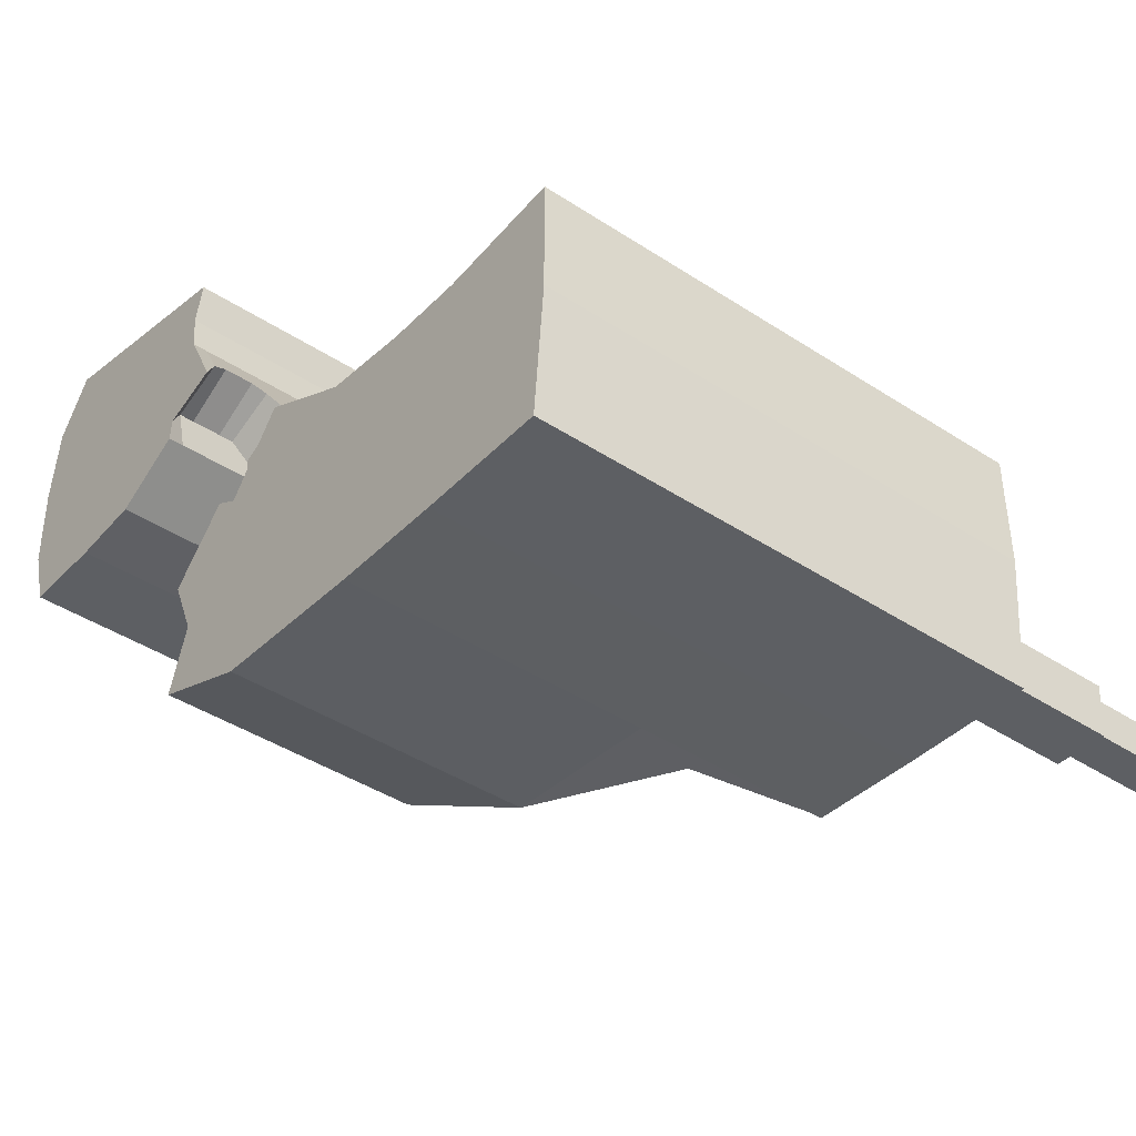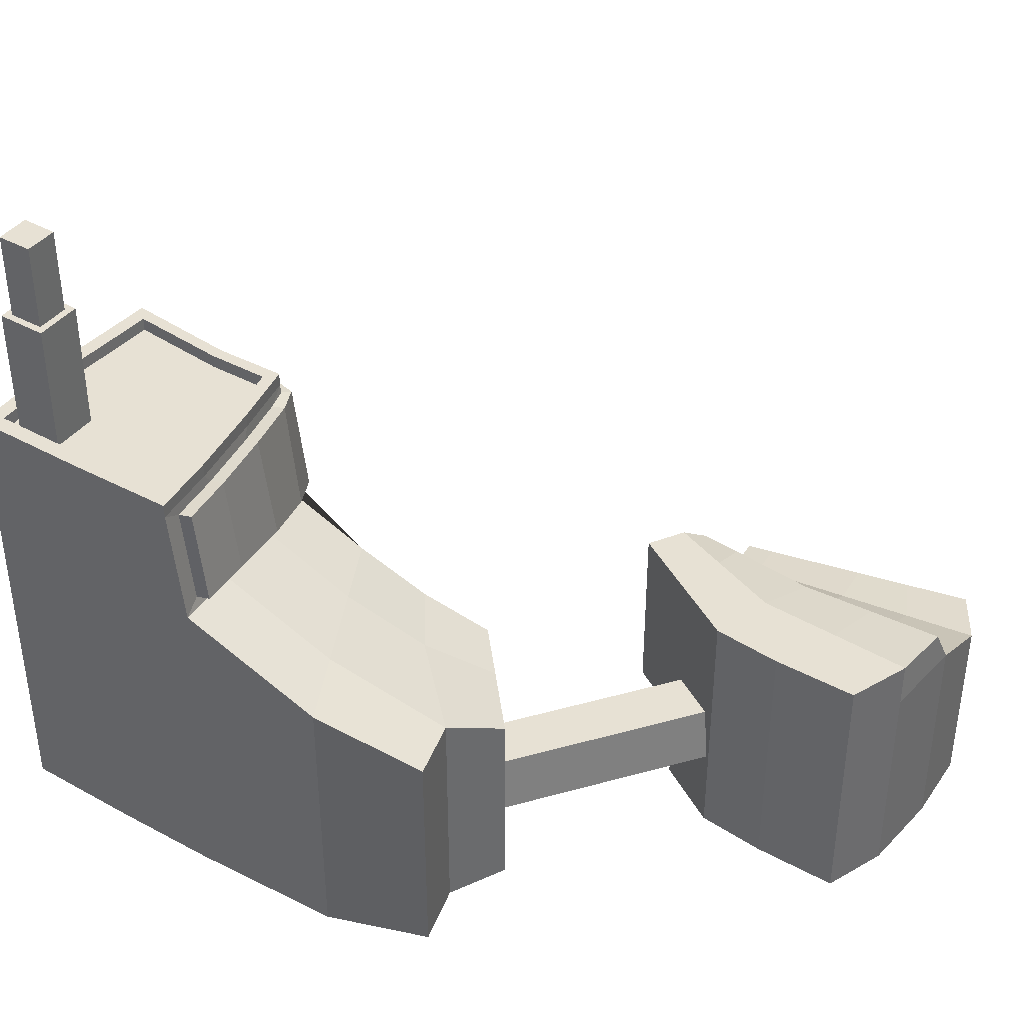
<metadata>
{"format":"obj","ext":"obj","renderer":"f3d","projection":"perspective","resolution":1024,"background":"white","views":[{"elev":-42.1,"azim":51.8,"up":"+Z"},{"elev":39.4,"azim":-143.2,"up":"+Y"}]}
</metadata>
<code>
o Academy_Main_Cube.005
v -18.4 0.04188 -0.3145
v -18.4 0.7112 -0.3145
v -18.47 0.04188 -1.346
v -18.47 0.8599 -1.346
v -17.55 0.04188 -0.5457
v -17.55 0.7112 -0.5457
v -17.68 0.3563 -1.107
v -17.42 0.8599 -1.091
v -18.56 0.04188 -0.796
v -18.56 0.8599 -0.796
v -17.57 0.04188 -0.8223
v -17.57 0.8599 -0.8223
v -18.55 0.8599 -1.114
v -17.44 0.04188 -1.064
v -18.55 0.04188 -1.114
v -17.49 0.8599 -0.9565
v -18.53 0.04188 -0.5134
v -17.58 0.7365 -0.6906
v -18.53 0.7365 -0.5134
v -17.58 0.04188 -0.6906
v -17.9 0.04188 -1.349
v -17.9 0.8599 -1.349
v -17.98 0.04188 -0.4278
v -17.98 0.7112 -0.4278
v -18.03 0.8599 -0.8476
v -18.03 0.04188 -0.8476
v -17.96 0.04188 -1.115
v -18.02 0.7365 -0.6086
v -18.02 0.04188 -0.6086
v -18.16 0.04188 -1.36
v -18.17 0.7112 -0.3766
v -18.29 0.04188 -0.8218
v -18.25 0.04188 -1.115
v -18.27 0.04188 -0.561
v -18.16 0.8599 -1.36
v -18.17 0.04188 -0.3766
v -18.29 0.8599 -0.8218
v -18.27 0.7365 -0.561
v -17.11 0.3563 -1.892
v -17.07 0.7365 -1.644
v -17.34 0.09428 -2.246
v -16.03 0.04188 -1.875
v -16.03 0.7365 -1.875
v -16.09 0.04188 -2.686
v -16.09 0.7365 -2.686
v -17.65 0.8599 -1.212
v -17.64 0.04188 -0.5209
v -17.71 0.8599 -0.8302
v -17.67 0.7365 -0.6734
v -17.65 0.04188 -1.212
v -17.64 0.7112 -0.5209
v -17.71 0.04188 -0.8302
v -17.64 0.04188 -1.134
v -17.67 0.04188 -0.6734
v -17.05 0.04188 -2.613
v -17.05 0.7365 -2.613
v -16.61 0.04188 -1.812
v -16.61 0.7365 -1.812
v -17.41 0.04188 -2.465
v -16.84 0.7365 -1.728
v -17.41 0.7365 -2.465
v -16.96 0.04188 -1.617
v -16.48 0.7365 -2.664
v -16.29 0.04188 -1.859
v -16.48 0.04188 -2.664
v -16.29 0.7365 -1.859
v -15.6 0.04188 -1.849
v -15.6 0.7365 -1.849
v -15.64 0.04188 -2.704
v -15.64 0.7365 -2.704
v -17.44 0.04188 -2.028
v -17.44 0.7365 -2.028
v -16.07 0.04188 -2.33
v -16.91 0.04188 -2.352
v -17.34 0.04188 -2.246
v -17.34 0.7365 -2.246
v -16.44 0.04188 -2.416
v -15.6 0.04188 -2.248
v -15.6 0.7365 -2.248
v -17.24 0.04188 -1.816
v -16.74 0.04188 -2.055
v -17.15 0.04188 -1.868
v -16.36 0.04188 -2.116
v -15.6 0.7365 -1.993
v -17.24 0.7365 -1.816
v -16.06 0.04188 -2.055
v -15.6 0.04188 -1.993
v -17.07 0.3563 -1.644
v -17.07 0.5879 -1.644
v -17.34 0.5879 -2.246
v -16.09 0.5879 -2.686
v -16.09 0.3563 -2.686
v -16.03 0.5879 -1.875
v -16.03 0.3563 -1.875
v -16.61 0.5879 -1.812
v -16.61 0.3563 -1.812
v -17.05 0.5879 -2.613
v -17.05 0.3563 -2.613
v -17.41 0.5879 -2.465
v -17.41 0.3563 -2.465
v -16.84 0.5879 -1.728
v -16.94 0.3563 -1.691
v -16.29 0.5879 -1.859
v -16.29 0.3563 -1.859
v -16.48 0.5879 -2.664
v -16.48 0.3563 -2.664
v -15.64 0.5879 -2.704
v -15.64 0.3563 -2.704
v -15.6 0.5879 -1.849
v -15.6 0.3563 -1.849
v -15.6 0.5879 -2.248
v -15.6 0.3563 -2.248
v -17.44 0.5879 -2.028
v -17.44 0.3563 -2.028
v -17.24 0.5879 -1.816
v -17.24 0.3563 -1.816
v -15.6 0.5879 -1.993
v -15.6 0.3563 -1.993
v -18.4 0.3563 -0.3145
v -18.4 0.5879 -0.3145
v -18.47 0.5879 -1.346
v -18.47 0.3563 -1.346
v -17.42 0.5879 -1.091
v -17.42 0.3563 -1.091
v -17.55 0.5879 -0.5457
v -17.55 0.3563 -0.5457
v -17.57 0.5879 -0.8223
v -17.57 0.3563 -0.8223
v -18.56 0.5879 -0.796
v -18.56 0.3563 -0.796
v -17.49 0.5879 -0.9565
v -17.46 0.3563 -1.015
v -18.55 0.5879 -1.114
v -18.55 0.3563 -1.114
v -18.53 0.5879 -0.5134
v -18.53 0.3563 -0.5134
v -17.58 0.5879 -0.6906
v -17.58 0.3563 -0.6906
v -17.98 0.5879 -0.4278
v -17.98 0.3563 -0.4278
v -17.9 0.5879 -1.349
v -17.9 0.3563 -1.349
v -18.16 0.5879 -1.36
v -18.16 0.3563 -1.36
v -18.17 0.5879 -0.3766
v -18.17 0.3563 -0.3766
v -17.64 0.5879 -0.5209
v -17.64 0.3563 -0.5209
v -17.65 0.5879 -1.212
v -17.65 0.3563 -1.212
v -17.86 0.5763 -1.327
v -17.89 0.3679 -1.342
v -17.69 0.5763 -1.235
v -17.66 0.3679 -1.219
v -17.41 0.5763 -1.993
v -17.43 0.3679 -2.017
v -17.27 0.5763 -1.851
v -17.25 0.3679 -1.827
v -18.47 0.3039 -1.346
v -18.47 0.2515 -1.346
v -18.47 0.1991 -1.346
v -18.47 0.1467 -1.346
v -18.47 0.09428 -1.346
v -17.55 0.3039 -0.5457
v -17.55 0.2515 -0.5457
v -17.55 0.1991 -0.5457
v -17.55 0.1467 -0.5457
v -17.55 0.09428 -0.5457
v -17.57 0.3039 -0.8223
v -17.57 0.2515 -0.8223
v -17.57 0.1991 -0.8223
v -17.57 0.1467 -0.8223
v -17.57 0.09428 -0.8223
v -18.56 0.3039 -0.796
v -18.56 0.2515 -0.796
v -18.56 0.1991 -0.796
v -18.56 0.1467 -0.796
v -18.56 0.09428 -0.796
v -17.49 0.3039 -0.9565
v -17.51 0.2515 -0.9253
v -17.51 0.1991 -0.9253
v -17.51 0.1467 -0.9253
v -17.49 0.09428 -0.9565
v -18.55 0.3039 -1.114
v -18.55 0.2515 -1.114
v -18.55 0.1991 -1.114
v -18.55 0.1467 -1.114
v -18.55 0.09428 -1.114
v -18.53 0.3039 -0.5134
v -18.53 0.2515 -0.5134
v -18.53 0.1991 -0.5134
v -18.53 0.1467 -0.5134
v -18.53 0.09428 -0.5134
v -17.58 0.3039 -0.6906
v -17.58 0.2515 -0.6906
v -17.58 0.1991 -0.6906
v -17.58 0.1467 -0.6906
v -17.58 0.09428 -0.6906
v -17.98 0.3039 -0.4278
v -17.98 0.2515 -0.4278
v -17.98 0.1991 -0.4278
v -17.98 0.1467 -0.4278
v -17.98 0.09428 -0.4278
v -17.9 0.3039 -1.349
v -17.9 0.2515 -1.349
v -17.9 0.1991 -1.349
v -17.9 0.1467 -1.349
v -17.9 0.09428 -1.349
v -18.16 0.3039 -1.36
v -18.16 0.2515 -1.36
v -18.16 0.1991 -1.36
v -18.16 0.1467 -1.36
v -18.16 0.09428 -1.36
v -18.17 0.3039 -0.3766
v -18.17 0.2515 -0.3766
v -18.17 0.1991 -0.3766
v -18.17 0.1467 -0.3766
v -18.17 0.09428 -0.3766
v -17.7 0.09428 -1.026
v -17.7 0.1467 -1.026
v -17.7 0.1991 -1.026
v -17.7 0.2515 -1.026
v -17.7 0.3039 -1.026
v -17.64 0.3039 -0.5209
v -17.64 0.2515 -0.5209
v -17.64 0.1991 -0.5209
v -17.64 0.1467 -0.5209
v -17.64 0.09428 -0.5209
v -17.65 0.3039 -1.212
v -17.65 0.2515 -1.212
v -17.65 0.1991 -1.212
v -17.65 0.1467 -1.212
v -17.65 0.09428 -1.212
v -18.4 0.09428 -0.3145
v -18.4 0.1467 -0.3145
v -18.4 0.1991 -0.3145
v -18.4 0.2515 -0.3145
v -18.4 0.3039 -0.3145
v -17.34 0.3563 -2.246
v -17.34 0.3039 -2.246
v -17.34 0.2515 -2.246
v -17.34 0.1991 -2.246
v -17.34 0.1467 -2.246
v -16.09 0.3039 -2.686
v -16.09 0.2515 -2.686
v -16.09 0.1991 -2.686
v -16.09 0.1467 -2.686
v -16.09 0.09428 -2.686
v -16.03 0.3039 -1.875
v -16.03 0.2515 -1.875
v -16.03 0.1991 -1.875
v -16.03 0.1467 -1.875
v -16.03 0.09428 -1.875
v -16.61 0.3039 -1.812
v -16.61 0.2515 -1.812
v -16.61 0.1991 -1.812
v -16.61 0.1467 -1.812
v -16.61 0.09428 -1.812
v -17.05 0.3039 -2.613
v -17.05 0.2515 -2.613
v -17.05 0.1991 -2.613
v -17.05 0.1467 -2.613
v -17.05 0.09428 -2.613
v -17.01 0.09428 -1.951
v -17.01 0.1467 -1.951
v -17.01 0.1991 -1.951
v -17.01 0.2515 -1.951
v -17.01 0.3039 -1.951
v -17.41 0.3039 -2.465
v -17.41 0.2515 -2.465
v -17.41 0.1991 -2.465
v -17.41 0.1467 -2.465
v -17.41 0.09428 -2.465
v -16.84 0.3039 -1.728
v -16.78 0.2515 -1.749
v -16.78 0.1991 -1.749
v -16.78 0.1467 -1.749
v -16.84 0.09428 -1.728
v -16.29 0.3039 -1.859
v -16.29 0.2515 -1.859
v -16.29 0.1991 -1.859
v -16.29 0.1467 -1.859
v -16.29 0.09428 -1.859
v -16.48 0.3039 -2.664
v -16.48 0.2515 -2.664
v -16.48 0.1991 -2.664
v -16.48 0.1467 -2.664
v -16.48 0.09428 -2.664
v -15.64 0.3039 -2.704
v -15.64 0.2515 -2.704
v -15.64 0.1991 -2.704
v -15.64 0.1467 -2.704
v -15.64 0.09428 -2.704
v -15.6 0.3039 -1.849
v -15.6 0.2515 -1.849
v -15.6 0.1991 -1.849
v -15.6 0.1467 -1.849
v -15.6 0.09428 -1.849
v -17.44 0.3039 -2.028
v -17.44 0.2515 -2.028
v -17.44 0.1991 -2.028
v -17.44 0.1467 -2.028
v -17.44 0.09428 -2.028
v -17.24 0.3039 -1.816
v -17.24 0.2515 -1.816
v -17.24 0.1991 -1.816
v -17.24 0.1467 -1.816
v -17.24 0.09428 -1.816
v -15.6 0.3039 -1.993
v -15.6 0.2515 -1.993
v -15.6 0.1991 -1.993
v -15.6 0.1467 -1.993
v -15.6 0.09428 -1.993
v -18.36 0.3694 -0.3253
v -18.36 0.5748 -0.3253
v -17.99 0.5748 -0.4258
v -17.99 0.3694 -0.4258
v -18.16 0.5748 -0.3803
v -18.16 0.3694 -0.3803
v -17.69 0.5748 -0.5083
v -17.69 0.3694 -0.5083
v -18.35 0.3941 -0.3003
v -18.35 0.5501 -0.3003
v -17.98 0.5501 -0.4008
v -17.98 0.3941 -0.4008
v -18.15 0.5501 -0.3554
v -18.15 0.3941 -0.3554
v -17.68 0.5501 -0.4834
v -17.68 0.3941 -0.4834
v -18.55 1.028 -1.114
v -18.47 1.028 -1.346
v -17.65 1.028 -1.212
v -17.42 1.028 -1.091
v -17.49 1.028 -0.9565
v -17.55 0.9861 -0.8804
v -17.69 0.9861 -0.8882
v -18.54 0.9861 -0.8541
v -17.7 1.028 -1.026
v -18.16 1.028 -1.36
v -17.9 1.028 -1.349
v -18.27 0.9861 -0.8798
v -18.01 0.9861 -0.9056
v -18.25 1.028 -1.115
v -17.96 1.028 -1.115
v -16.48 1.08 -2.664
v -16.09 1.08 -2.686
v -16.03 1.08 -1.875
v -16.84 0.9124 -1.728
v -17.07 0.7944 -1.644
v -17.41 0.9124 -2.465
v -17.05 1.08 -2.613
v -16.29 1.08 -1.859
v -16.61 1.08 -1.812
v -16.74 1.08 -2.055
v -17.01 0.9124 -1.951
v -15.6 1.08 -1.993
v -15.6 1.08 -1.849
v -15.64 1.08 -2.704
v -17.24 0.7944 -1.816
v -17.44 0.7944 -2.028
v -16.91 1.08 -2.352
v -17.34 0.9124 -2.246
v -15.6 1.08 -2.248
v -16.48 1.73 -2.664
v -16.09 1.73 -2.686
v -16.03 1.73 -1.875
v -16.29 1.73 -1.859
v -16.35 1.225 -1.859
v -16.43 1.26 -2.112
v -16.54 1.306 -2.667
v -16.36 1.73 -2.116
v -15.6 1.73 -1.993
v -15.6 1.73 -1.849
v -15.64 1.73 -2.704
v -16.5 1.3 -2.418
v -16.44 1.73 -2.416
v -15.6 1.73 -2.248
v -16.42 1.73 -2.608
v -16.08 1.73 -2.627
v -16.05 1.73 -2.079
v -16.03 1.73 -1.919
v -16.26 1.73 -1.908
v -16.32 1.73 -2.132
v -15.66 1.73 -2.024
v -15.66 1.73 -1.9
v -15.69 1.73 -2.642
v -16.06 1.73 -2.317
v -16.38 1.73 -2.393
v -15.66 1.73 -2.246
v -16.48 1.779 -2.664
v -16.09 1.779 -2.686
v -15.66 1.779 -2.246
v -15.6 1.779 -2.248
v -16.03 1.779 -1.875
v -16.29 1.779 -1.859
v -16.36 1.779 -2.116
v -15.6 1.779 -1.993
v -15.6 1.779 -1.849
v -15.64 1.779 -2.704
v -16.26 1.779 -1.908
v -16.44 1.779 -2.416
v -15.69 1.779 -2.642
v -16.08 1.779 -2.627
v -16.32 1.779 -2.132
v -16.42 1.779 -2.608
v -16.38 1.779 -2.393
v -16.03 1.779 -1.919
v -15.66 1.779 -2.024
v -15.66 1.779 -1.9
v -16.32 1.688 -1.933
v -16.37 1.276 -1.933
v -16.43 1.304 -2.14
v -16.52 1.342 -2.593
v -16.47 1.688 -2.59
v -16.38 1.688 -2.143
v -16.49 1.337 -2.39
v -16.43 1.688 -2.388
v -16.37 1.695 -1.921
v -16.42 1.283 -1.921
v -16.48 1.311 -2.128
v -16.57 1.349 -2.581
v -16.52 1.695 -2.579
v -16.43 1.695 -2.132
v -16.54 1.344 -2.378
v -16.48 1.695 -2.377
v -16.02 1.688 -1.872
v -16.02 1.276 -1.872
v -16.22 1.276 -1.859
v -15.69 1.276 -1.852
v -15.69 1.688 -1.852
v -16.22 1.688 -1.859
v -16.02 1.688 -1.818
v -16.02 1.276 -1.818
v -16.22 1.276 -1.806
v -15.69 1.276 -1.798
v -15.69 1.688 -1.798
v -16.22 1.688 -1.806
v -16.35 1.29 -1.859
v -16.29 1.284 -1.859
v -16.3 1.698 -1.859
v -16.32 1.695 -1.83
v -16.37 1.29 -1.821
v -15.73 1.73 -2.607
v -15.91 1.73 -2.6
v -15.9 1.73 -2.423
v -15.71 1.73 -2.428
v -15.73 2.212 -2.607
v -15.91 2.212 -2.6
v -15.9 2.212 -2.423
v -15.71 2.212 -2.428
v -15.75 2.212 -2.58
v -15.88 2.212 -2.575
v -15.87 2.212 -2.45
v -15.74 2.212 -2.453
v -15.75 2.526 -2.58
v -15.88 2.526 -2.575
v -15.87 2.526 -2.45
v -15.74 2.526 -2.453
v -15.6 0.3052 -2.248
v -15.6 0.2535 -2.248
v -15.6 0.2018 -2.248
v -15.6 0.15 -2.248
v -15.6 0.09832 -2.248
f 133 13 4 121
f 149 46 8 123
f 137 18 6 125
f 145 31 2 120
f 54 20 5 47
f 38 19 2 31
f 16 8 333 334
f 53 14 11 52
f 131 16 12 127
f 135 19 10 129
f 123 8 16 131
f 219 53 50 233
f 37 25 342 341
f 129 10 13 133
f 120 2 19 135
f 37 10 19 38
f 52 11 20 54
f 127 12 18 137
f 32 26 29 34
f 48 25 28 49
f 48 12 335 336
f 30 21 27 33
f 33 27 26 32
f 4 13 330 331
f 49 28 24 51
f 34 29 23 36
f 147 51 24 139
f 143 35 22 141
f 121 4 35 143
f 17 34 36 1
f 15 33 32 9
f 3 30 33 15
f 9 32 34 17
f 25 37 38 28
f 10 37 341 337
f 8 46 332 333
f 28 38 31 24
f 139 24 31 145
f 105 63 45 91
f 85 40 349 359
f 101 60 40 89
f 83 86 42 64
f 84 79 363 356
f 125 6 51 147
f 18 49 51 6
f 25 48 336 342
f 12 16 334 335
f 12 48 49 18
f 26 52 54 29
f 21 50 53 27
f 27 53 52 26
f 29 54 47 23
f 141 22 46 149
f 66 43 347 352
f 82 81 57 62
f 103 66 58 95
f 99 61 56 97
f 268 39 116 304
f 68 84 356 357
f 95 58 60 101
f 93 43 66 103
f 72 85 359 360
f 81 83 64 57
f 97 56 63 105
f 117 84 68 109
f 91 45 70 107
f 253 42 67 298
f 73 44 69 78
f 86 73 78 87
f 107 70 79 111
f 55 65 77 74
f 58 66 352 353
f 45 63 345 346
f 59 55 74 75
f 61 76 362 350
f 65 44 73 77
f 60 58 353 348
f 115 85 72 113
f 89 40 85 115
f 42 86 87 67
f 111 79 84 117
f 74 77 83 81
f 63 56 351 345
f 40 60 348 349
f 71 75 82 80
f 75 74 81 82
f 56 61 350 351
f 76 72 360 362
f 77 73 86 83
f 70 45 346 358
f 112 111 117 118
f 88 89 115 116
f 304 116 114 299
f 113 114 156 155
f 108 107 111 112
f 43 93 109 68
f 93 94 110 109
f 244 92 108 289
f 92 91 107 108
f 309 118 110 294
f 118 117 109 110
f 259 98 106 284
f 98 97 105 106
f 249 94 104 279
f 94 93 103 104
f 254 96 102 274
f 96 95 101 102
f 269 100 98 259
f 100 99 97 98
f 279 104 96 254
f 104 103 95 96
f 102 101 89 88
f 284 106 92 244
f 106 105 91 92
f 204 142 150 229
f 142 141 151 152
f 164 126 148 224
f 126 125 147 148
f 199 140 146 214
f 140 148 321 317
f 159 122 144 209
f 122 121 143 144
f 209 144 142 204
f 144 143 141 142
f 224 148 140 199
f 145 120 315 318
f 169 128 138 194
f 128 127 137 138
f 238 119 136 189
f 119 120 135 136
f 174 130 134 184
f 130 129 133 134
f 7 150 124 132
f 124 123 131 132
f 189 136 130 174
f 136 135 129 130
f 179 132 128 169
f 132 131 127 128
f 214 146 119 238
f 139 145 318 316
f 194 138 126 164
f 138 137 125 126
f 219 183 14 53
f 150 149 123 124
f 184 134 122 159
f 134 133 121 122
f 152 156 158 154
f 150 142 152 154
f 141 149 153 151
f 149 150 154 153
f 154 158 157 153
f 114 116 158 156
f 115 113 155 157
f 116 115 157 158
f 151 153 157 155
f 152 151 155 156
f 39 102 88 116
f 278 264 82 62
f 15 188 163 3
f 188 187 162 163
f 187 186 161 162
f 186 185 160 161
f 185 184 159 160
f 7 132 179 223
f 223 179 180 222
f 222 180 181 221
f 221 181 182 220
f 220 182 183 219
f 20 198 168 5
f 198 197 167 168
f 197 196 166 167
f 196 195 165 166
f 195 194 164 165
f 36 218 234 1
f 218 217 235 234
f 217 216 236 235
f 216 215 237 236
f 215 214 238 237
f 14 183 173 11
f 183 182 172 173
f 182 181 171 172
f 181 180 170 171
f 180 179 169 170
f 17 193 178 9
f 193 192 177 178
f 192 191 176 177
f 191 190 175 176
f 190 189 174 175
f 9 178 188 15
f 178 177 187 188
f 177 176 186 187
f 176 175 185 186
f 175 174 184 185
f 1 234 193 17
f 234 235 192 193
f 235 236 191 192
f 236 237 190 191
f 237 238 189 190
f 11 173 198 20
f 173 172 197 198
f 172 171 196 197
f 171 170 195 196
f 170 169 194 195
f 47 228 203 23
f 228 227 202 203
f 227 226 201 202
f 226 225 200 201
f 225 224 199 200
f 30 213 208 21
f 213 212 207 208
f 212 211 206 207
f 211 210 205 206
f 210 209 204 205
f 3 163 213 30
f 163 162 212 213
f 162 161 211 212
f 161 160 210 211
f 160 159 209 210
f 23 203 218 36
f 203 202 217 218
f 202 201 216 217
f 201 200 215 216
f 200 199 214 215
f 5 168 228 47
f 168 167 227 228
f 167 166 226 227
f 166 165 225 226
f 165 164 224 225
f 21 208 233 50
f 208 207 232 233
f 207 206 231 232
f 206 205 230 231
f 205 204 229 230
f 7 223 229 150
f 223 222 230 229
f 222 221 231 230
f 221 220 232 231
f 220 219 233 232
f 102 39 268 274
f 274 268 267 275
f 275 267 266 276
f 276 266 265 277
f 277 265 264 278
f 65 288 248 44
f 288 287 247 248
f 287 286 246 247
f 286 285 245 246
f 285 284 244 245
f 64 283 258 57
f 283 282 257 258
f 282 281 256 257
f 281 280 255 256
f 280 279 254 255
f 59 273 263 55
f 273 272 262 263
f 272 271 261 262
f 271 270 260 261
f 270 269 259 260
f 57 258 278 62
f 258 257 277 278
f 257 256 276 277
f 256 255 275 276
f 255 254 274 275
f 42 253 283 64
f 253 252 282 283
f 252 251 281 282
f 251 250 280 281
f 250 249 279 280
f 55 263 288 65
f 263 262 287 288
f 262 261 286 287
f 261 260 285 286
f 260 259 284 285
f 87 313 298 67
f 313 312 297 298
f 312 311 296 297
f 311 310 295 296
f 310 309 294 295
f 44 248 293 69
f 248 247 292 293
f 247 246 291 292
f 246 245 290 291
f 245 244 289 290
f 80 308 303 71
f 308 307 302 303
f 307 306 301 302
f 306 305 300 301
f 305 304 299 300
f 94 249 294 110
f 249 250 295 294
f 250 251 296 295
f 251 252 297 296
f 252 253 298 297
f 82 264 308 80
f 264 265 307 308
f 265 266 306 307
f 266 267 305 306
f 267 268 304 305
f 321 320 328 329
f 316 318 326 324
f 320 316 324 328
f 148 147 320 321
f 146 140 317 319
f 119 146 319 314
f 120 119 314 315
f 147 139 316 320
f 325 324 326 327
f 329 328 324 325
f 327 326 323 322
f 314 319 327 322
f 317 321 329 325
f 319 317 325 327
f 315 314 322 323
f 318 315 323 326
f 343 330 337 341
f 339 331 330 343
f 332 340 344 338
f 338 344 342 336
f 340 339 343 344
f 344 343 341 342
f 334 338 336 335
f 333 332 338 334
f 46 22 340 332
f 13 10 337 330
f 22 35 339 340
f 35 4 331 339
f 366 367 431 426
f 355 359 349 348
f 356 363 377 372
f 354 355 348 353
f 354 353 368 369
f 345 351 370 364
f 351 350 362 361
f 357 356 372 373
f 353 352 439 438 368
f 346 345 364 365
f 361 362 355 354
f 358 346 365 374
f 362 360 359 355
f 351 361 375 370
f 43 68 357 347
f 79 70 358 363
f 76 61 99 90
f 76 90 113 72
f 113 90 239 114
f 99 100 239 90
f 100 269 240 239
f 269 270 241 240
f 270 271 242 241
f 271 272 243 242
f 41 243 272 273
f 273 59 75 41
f 75 71 303 41
f 41 303 302 243
f 301 242 243 302
f 300 241 242 301
f 299 240 241 300
f 114 239 240 299
f 389 384 408 392
f 376 364 414 417
f 366 373 398 394
f 379 386 402 403
f 369 368 411 412
f 365 364 390 391
f 383 388 406 404
f 375 369 412 416
f 373 372 397 398
f 363 358 374 377
f 361 354 369 375
f 367 440 431
f 380 381 385 384
f 380 383 382 381
f 379 378 388 387
f 386 379 444 443
f 387 388 383 380
f 387 380 384 389
f 385 381 407 409
f 371 367 395 396
f 384 385 409 408
f 377 374 399 393
f 397 393 392 408
f 393 399 402 392
f 396 395 400 404
f 399 391 403 402
f 401 396 404 406
f 390 401 406 405
f 391 390 405 403
f 398 397 408 409
f 394 398 409 407
f 395 394 407 400
f 374 365 391 399
f 378 379 403 405
f 388 378 405 406
f 386 389 392 402
f 381 382 400 407
f 376 371 396 401
f 364 376 401 390
f 382 383 404 400
f 367 366 394 395
f 372 377 393 397
f 417 414 422 425
f 416 412 420 424
f 411 410 418 419
f 371 376 417 415
f 367 371 415 410
f 364 370 413 414
f 368 438 411
f 370 375 416 413
f 423 420 419 418
f 422 421 424 425
f 425 424 420 423
f 410 415 423 418
f 412 411 419 420
f 415 417 425 423
f 413 416 424 421
f 414 413 421 422
f 430 426 432 436
f 428 427 433 434
f 352 347 427 428
f 357 373 430 429
f 373 366 426 430
f 347 357 429 427
f 433 435 436 432
f 434 433 432 437
f 431 428 434 437
f 427 429 435 433
f 426 431 437 432
f 429 430 436 435
f 428 439 352
f 410 440 367
f 418 441 440 410
f 441 437 431 440
f 434 442 438 439 428
f 442 419 411 438
f 419 442 441 418
f 442 434 437 441
f 445 446 450 449
f 387 389 446 445
f 389 386 443 446
f 379 387 445 444
f 448 449 453 452
f 444 445 449 448
f 446 443 447 450
f 443 444 448 447
f 454 451 455 458
f 450 447 451 454
f 447 448 452 451
f 449 450 454 453
f 456 457 458 455
f 451 452 456 455
f 453 454 458 457
f 452 453 457 456
f 69 293 463 78
f 78 463 313 87
f 459 289 108 112
f 309 459 112 118
f 460 290 289 459
f 310 460 459 309
f 461 291 290 460
f 311 461 460 310
f 462 292 291 461
f 312 462 461 311
f 463 293 292 462
f 313 463 462 312

</code>
